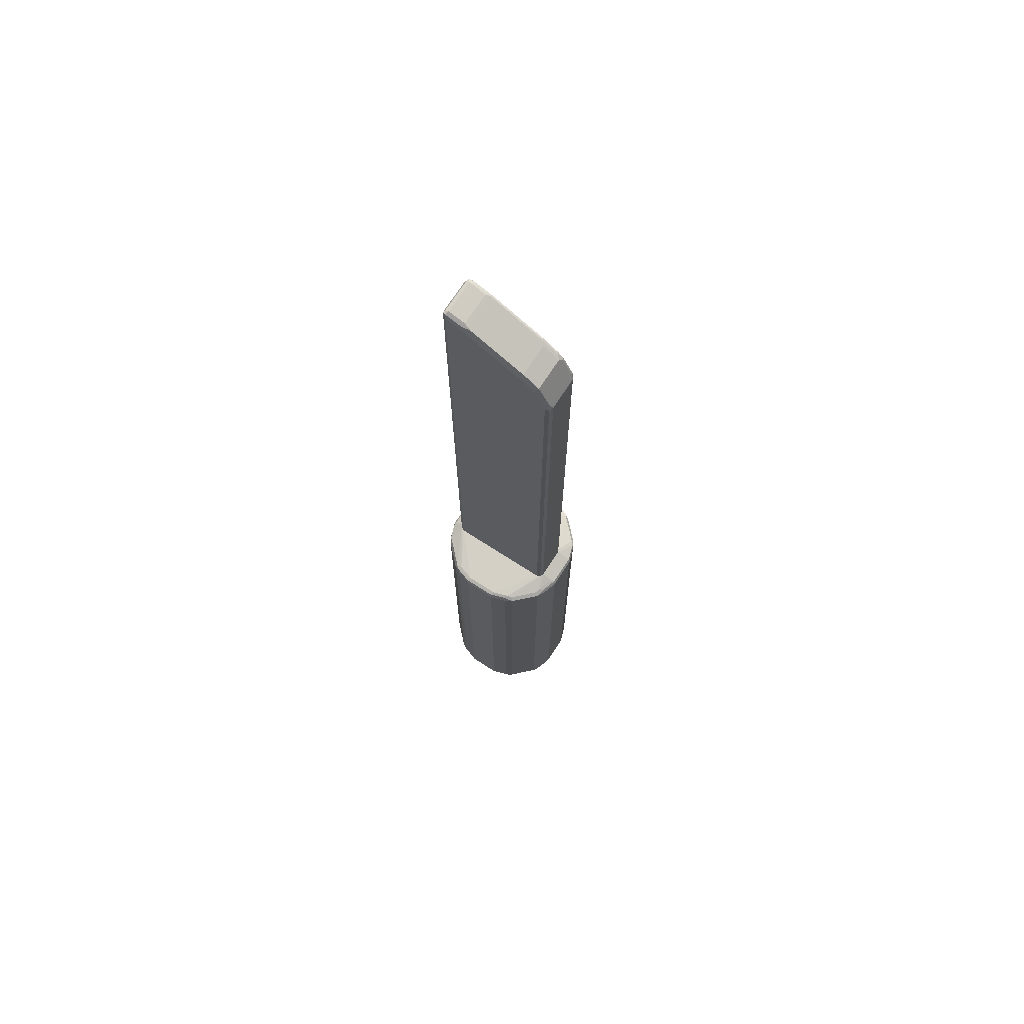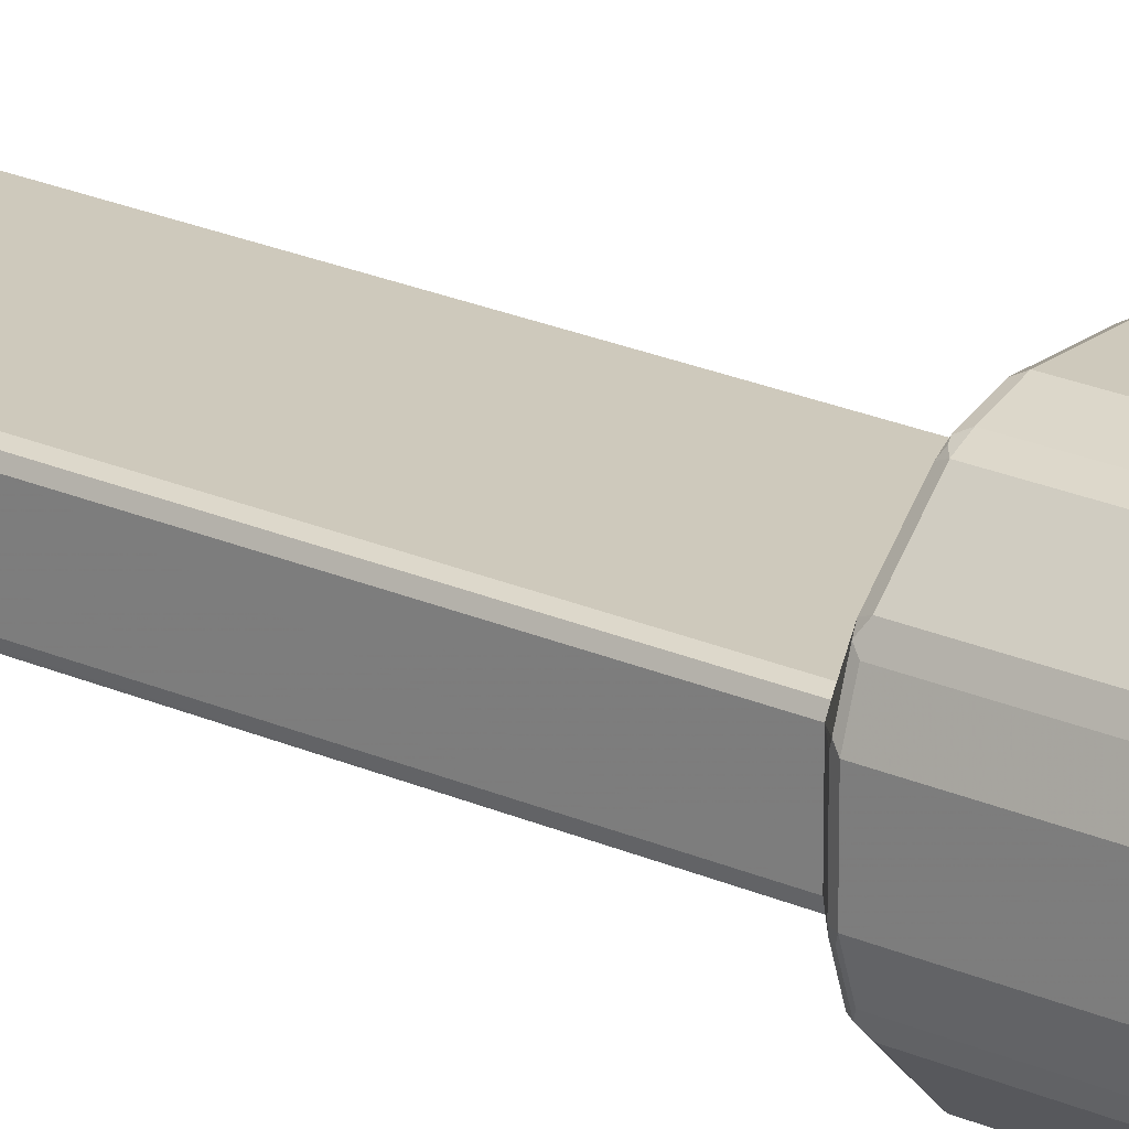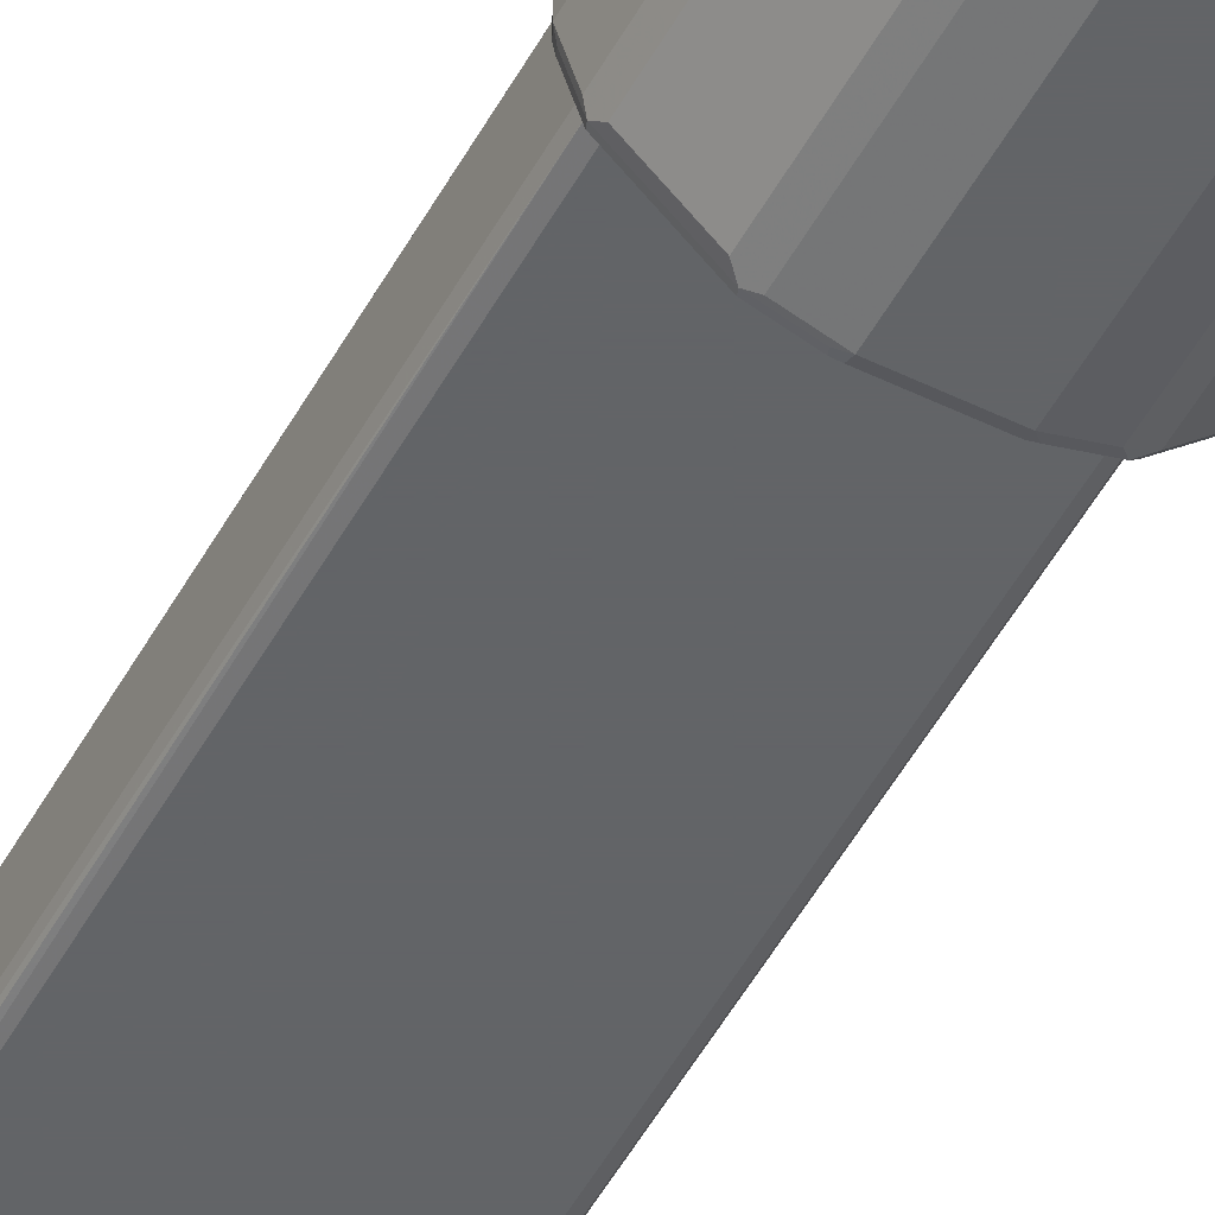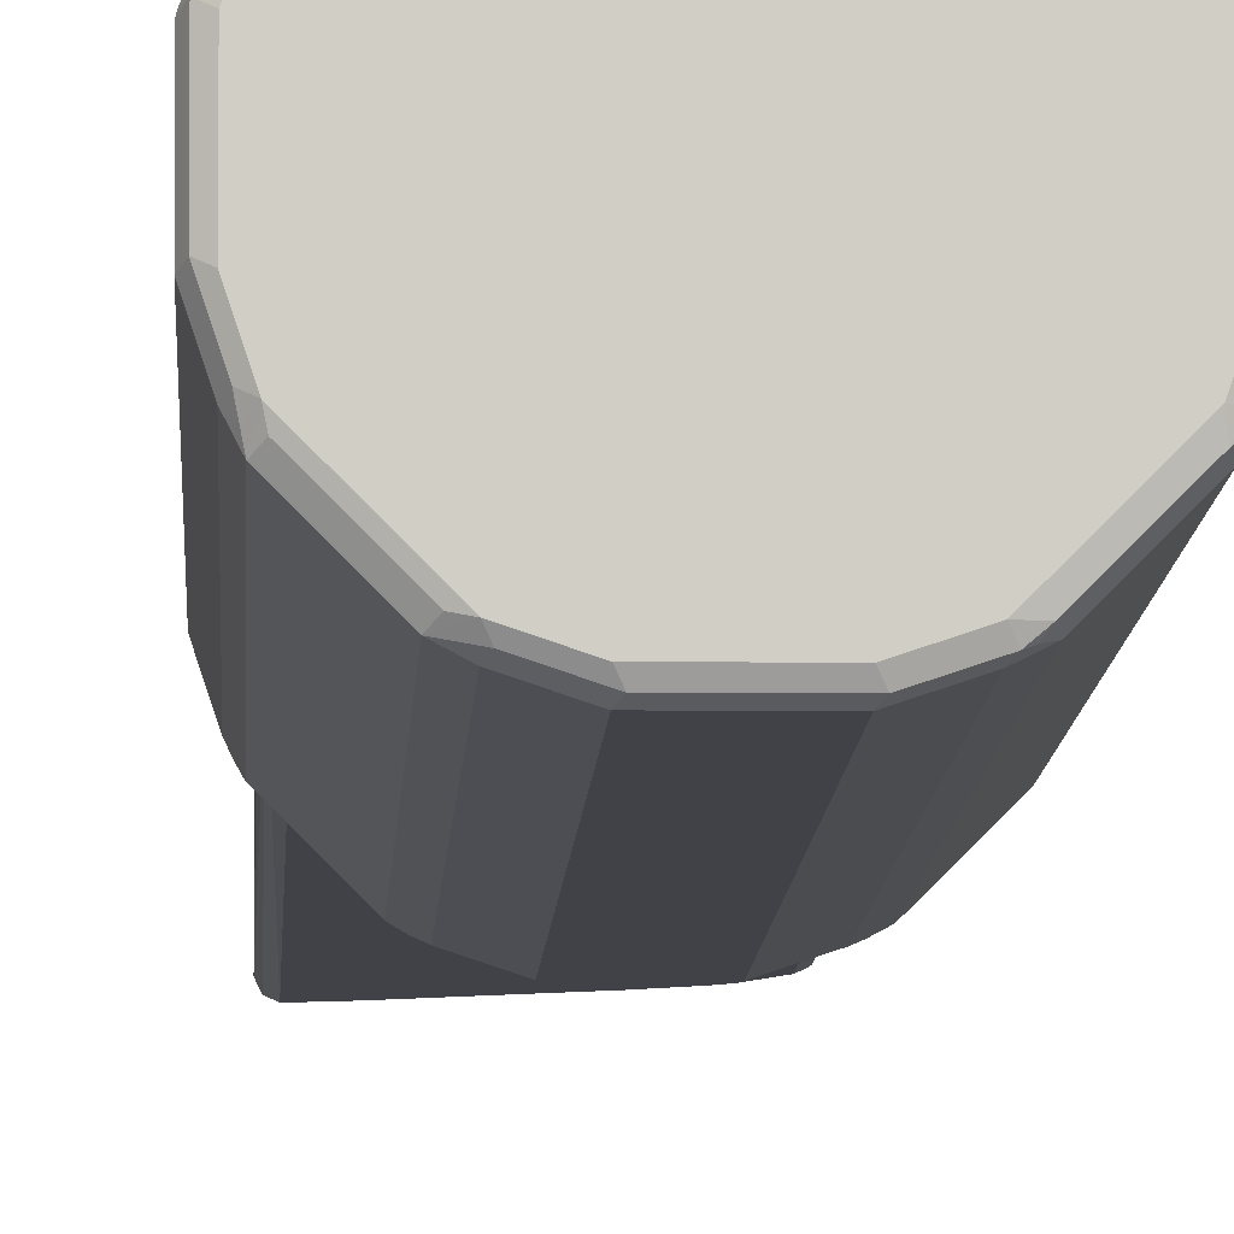
<metadata>
{"format":"obj","ext":"obj","renderer":"f3d","projection":"perspective","resolution":1024,"background":"white","views":[{"elev":71.6,"azim":32.9,"up":"+Y"},{"elev":22.5,"azim":-52.2,"up":"+Z"},{"elev":-51.1,"azim":-28.0,"up":"+Z"},{"elev":-6.8,"azim":-1.8,"up":"+Z"}]}
</metadata>
<code>
v -0.1161 -0.1998 -0.03167
v -0.1136 -0.1998 -0.03967
v -0.1161 -0.1998 0.03167
v -0.1161 0.9606 -0.03167
v -0.1056 -0.1998 -0.04223
v -0.1126 0.9642 -0.03871
v -0.1056 0.9606 -0.04223
v -0.1126 -0.1998 0.03871
v -0.1135 -0.02628 0.03695
v -0.1161 0.9606 0.03167
v -0.1126 0.9677 -0.03167
v 0.09501 -0.1998 -0.04223
v -0.1108 0.9685 -0.03695
v -0.1056 0.9677 -0.03871
v -0.1003 0.9659 -0.03958
v -0.06861 0.9554 -0.03958
v -0.0739 0.9501 -0.04223
v -0.1056 -0.1998 0.04223
v -0.1126 0.9606 0.03871
v -0.1135 0.9659 0.03695
v -0.1126 0.9677 0.03167
v -0.1056 0.9713 -0.03167
v 0.102 -0.1998 -0.03871
v 0.09501 0.8234 -0.04223
v -0.09853 0.9677 -0.03519
v -0.06685 0.9572 -0.03519
v -0.02637 0.9343 -0.03958
v -0.01055 0.9184 -0.04223
v 0.09501 -0.1998 0.04223
v -0.1056 0.9606 0.04223
v -0.1091 0.9677 0.03871
v -0.1056 0.9713 0.03167
v -0.0739 0.9606 -0.03167
v 0.1023 -0.1998 -0.0382
v 0.102 0.8234 -0.03871
v 0.07389 0.8657 -0.04223
v 0.1003 0.8287 -0.03958
v -0.02462 0.9361 -0.03519
v -0.06685 0.9572 0.02815
v 0.03693 0.9026 -0.03958
v 0.03166 0.8974 -0.04223
v 0.09577 -0.1998 0.04185
v 0.09501 0.8234 0.04223
v -0.0739 0.9501 0.04223
v -0.07742 0.9572 0.03871
v -0.0739 0.9606 0.03167
v -0.05982 0.9536 0.03519
v 0.1056 -0.1998 -0.03167
v 0.1056 0.8234 -0.03167
v 0.102 0.8305 -0.03519
v 0.06334 0.8763 -0.04223
v 0.07916 0.871 -0.03958
v 0.04574 0.9009 -0.02815
v 0.03869 0.9043 -0.03519
v -0.02462 0.9361 0.02815
v 0.06862 0.8815 -0.03958
v 0.102 -0.1998 0.03871
v 0.102 0.8199 0.03871
v 0.09149 0.8411 0.03871
v 0.07389 0.8657 0.04223
v -0.06509 0.9484 0.04047
v -0.01055 0.9184 0.04223
v -0.03518 0.9361 0.03871
v -0.01758 0.9325 0.03519
v 0.1056 -0.1998 0.03167
v 0.1056 0.8234 0.03167
v 0.102 0.8305 0.02815
v 0.09149 0.8516 -0.03519
v 0.08446 0.8657 -0.03167
v 0.08092 0.8727 -0.03519
v 0.07741 0.8797 -0.02815
v 0.07037 0.8833 -0.03519
v 0.04574 0.9009 0.03519
v 0.09852 0.8375 0.03519
v 0.07916 0.871 0.03695
v 0.07213 0.8744 0.04047
v 0.06334 0.8763 0.04223
v -0.02286 0.9273 0.04047
v 0.03166 0.8974 0.04223
v 0.01935 0.9062 0.04047
v 0.08446 0.8657 0.03167
v 0.07741 0.8797 0.03519
v 0.04047 0.8955 0.04047
v 0.08797 0.8586 0.03519
v -0.1372 -0.9607 -0.03165
v -0.1267 -0.9607 -0.06333
v -0.132 -0.966 -0.03695
v -0.1337 -0.9677 -0.02813
v -0.1372 -0.9607 0.03165
v -0.1372 -0.2217 -0.03165
v -0.1196 -0.9642 -0.07741
v -0.1214 -0.966 -0.06862
v -0.1267 -0.2217 -0.06333
v -0.1337 -0.9677 0.03517
v -0.1232 -0.9677 -0.05981
v -0.1267 -0.9713 -0.03165
v -0.1267 -0.9607 0.06333
v -0.1372 -0.2217 0.03165
v -0.1337 -0.2147 -0.03165
v -0.1337 -0.2182 -0.03869
v -0.07741 -0.9642 -0.1196
v -0.1144 -0.9695 -0.07212
v -0.1161 -0.9713 -0.06333
v -0.1196 -0.2253 -0.07741
v -0.1232 -0.2182 -0.07037
v -0.1232 -0.9677 0.06685
v -0.1267 -0.9713 0.03165
v -0.1196 -0.9607 0.07741
v -0.1267 -0.2217 0.06333
v -0.1346 -0.2165 0.03695
v -0.1337 -0.2147 0.03165
v -0.1161 -0.1998 -0.03165
v -0.132 -0.2138 -0.03695
v -0.06333 -0.9607 -0.1267
v -0.06862 -0.966 -0.1214
v -0.06333 -0.9713 -0.1161
v -0.07212 -0.9695 -0.1144
v -0.07741 -0.2253 -0.1196
v -0.1214 -0.2138 -0.06862
v -0.07037 -0.2182 -0.1232
v -0.1161 -0.9713 0.06333
v -0.1161 -0.9687 0.07521
v -0.1214 -0.966 0.07126
v -0.07741 -0.9607 0.1196
v -0.1196 -0.2217 0.07741
v -0.124 -0.2165 0.06862
v -0.1161 -0.1998 0.03165
v -0.1136 -0.1998 -0.03966
v -0.03165 -0.9607 -0.1372
v -0.06333 -0.2217 -0.1267
v -0.03695 -0.966 -0.132
v -0.05981 -0.9677 -0.1232
v -0.03165 -0.9713 -0.1267
v -0.06862 -0.2138 -0.1214
v -0.03869 -0.2182 -0.1337
v -0.06333 -0.9713 0.1161
v -0.07389 -0.9687 0.1174
v -0.06862 -0.966 0.124
v -0.06333 -0.9607 0.1267
v -0.07741 -0.2217 0.1196
v -0.1174 -0.2138 0.07389
v -0.1126 -0.1998 0.03869
v -0.1056 -0.1998 -0.04221
v -0.03165 -0.2112 -0.1267
v -0.06333 -0.2112 -0.1161
v 0.03165 -0.9607 -0.1372
v -0.02813 -0.9677 -0.1337
v -0.03165 -0.2217 -0.1372
v 0.03165 -0.9713 -0.1267
v -0.03695 -0.2138 -0.132
v -0.03165 -0.2147 -0.1337
v -0.03165 -0.9713 0.1267
v -0.06333 -0.9677 0.1232
v -0.03695 -0.966 0.1346
v -0.03165 -0.9607 0.1372
v -0.06333 -0.2217 0.1267
v -0.06685 -0.2147 0.1232
v -0.07126 -0.2165 0.1214
v -0.07521 -0.2138 0.1161
v -0.06333 -0.2112 0.1161
v -0.1121 -0.1998 0.03896
v 0.09501 -0.1998 -0.04221
v 0.03165 -0.2112 -0.1267
v 0.06333 -0.9607 -0.1267
v 0.03517 -0.9677 -0.1337
v 0.03165 -0.2217 -0.1372
v 0.06333 -0.9713 -0.1161
v 0.03165 -0.2147 -0.1337
v 0.03165 -0.9713 0.1267
v 0.03695 -0.9687 0.132
v -0.03165 -0.9677 0.1337
v 0.03165 -0.9607 0.1372
v -0.03165 -0.2217 0.1372
v -0.03517 -0.2147 0.1337
v -0.03165 -0.2112 0.1267
v -0.1056 -0.1998 0.04221
v 0.102 -0.1998 -0.03869
v 0.06333 -0.2112 -0.1161
v 0.07741 -0.9607 -0.1196
v 0.06685 -0.9677 -0.1232
v 0.06333 -0.2217 -0.1267
v 0.03695 -0.2165 -0.1346
v 0.07521 -0.9687 -0.1161
v 0.1161 -0.9713 -0.06333
v 0.06333 -0.2147 -0.1232
v 0.06333 -0.9713 0.1161
v 0.06862 -0.9687 0.1214
v 0.03869 -0.9642 0.1337
v 0.03165 -0.9677 0.1337
v 0.06333 -0.9607 0.1267
v 0.03165 -0.2217 0.1372
v 0.02813 -0.2147 0.1337
v 0.03165 -0.2112 0.1267
v 0.09501 -0.1998 0.04221
v 0.1161 -0.2138 -0.07521
v 0.07389 -0.2138 -0.1174
v 0.1056 -0.1998 -0.03165
v 0.1232 -0.2147 -0.06685
v 0.1196 -0.9607 -0.07741
v 0.07126 -0.966 -0.1214
v 0.07741 -0.2217 -0.1196
v 0.06862 -0.2165 -0.124
v 0.1174 -0.9687 -0.07389
v 0.1232 -0.9677 -0.06333
v 0.1267 -0.9713 -0.03165
v 0.1161 -0.9713 0.06333
v 0.1214 -0.9687 0.06862
v 0.07037 -0.9642 0.1232
v 0.06333 -0.2217 0.1267
v 0.04573 -0.2182 0.1302
v 0.05981 -0.2147 0.1232
v 0.06333 -0.2112 0.1161
v 0.102 -0.1998 0.03869
v 0.1214 -0.2165 -0.07126
v 0.1196 -0.2217 -0.07741
v 0.1337 -0.2147 -0.03517
v 0.1056 -0.1998 0.03165
v 0.1267 -0.2217 -0.06333
v 0.1267 -0.9607 -0.06333
v 0.124 -0.966 -0.06862
v 0.1337 -0.9677 -0.03165
v 0.132 -0.9687 0.03695
v 0.1267 -0.9713 0.03165
v 0.1232 -0.9642 0.07037
v 0.07741 -0.9572 0.1196
v 0.07741 -0.2182 0.1196
v 0.07212 -0.213 0.1144
v 0.1161 -0.2112 0.06333
v 0.1144 -0.213 0.07212
v 0.1337 -0.2147 0.02813
v 0.1372 -0.2217 -0.03165
v 0.1267 -0.2112 0.03165
v 0.1372 -0.9607 -0.03165
v 0.1346 -0.966 -0.03695
v 0.1337 -0.9677 0.03165
v 0.1372 -0.9607 0.03165
v 0.1337 -0.9642 0.03869
v 0.1267 -0.9607 0.06333
v 0.1196 -0.9572 0.07741
v 0.1196 -0.2182 0.07741
v 0.1232 -0.2147 0.05981
v 0.1302 -0.2182 0.04573
v 0.1372 -0.2217 0.03165
v 0.1267 -0.2217 0.06333
f 1 2 5
f 1 5 12
f 1 12 23
f 1 23 34
f 1 34 48
f 1 48 65
f 1 65 57
f 1 57 42
f 1 42 29
f 1 29 18
f 1 18 8
f 1 8 3
f 1 3 10
f 1 10 4
f 1 4 2
f 2 4 6
f 2 6 7
f 2 7 5
f 3 8 9
f 3 9 20
f 3 20 10
f 4 10 21
f 4 21 11
f 4 11 6
f 5 7 17
f 5 17 28
f 5 28 41
f 5 41 51
f 5 51 36
f 5 36 24
f 5 24 12
f 6 11 13
f 6 13 14
f 6 14 7
f 7 14 15
f 7 15 16
f 7 16 17
f 8 18 30
f 8 30 19
f 8 19 20
f 8 20 9
f 10 20 21
f 11 21 32
f 11 32 22
f 11 22 13
f 12 24 35
f 12 35 23
f 13 22 14
f 14 25 15
f 14 22 25
f 15 25 26
f 15 26 16
f 16 26 38
f 16 38 27
f 16 27 28
f 16 28 17
f 18 29 43
f 18 43 60
f 18 60 77
f 18 77 79
f 18 79 62
f 18 62 44
f 18 44 30
f 19 30 31
f 19 31 20
f 20 31 21
f 21 31 32
f 22 32 46
f 22 46 33
f 22 33 26
f 22 26 25
f 23 35 34
f 24 36 52
f 24 52 37
f 24 37 35
f 26 33 46
f 26 46 39
f 26 39 55
f 26 55 38
f 27 38 40
f 27 40 41
f 27 41 28
f 29 42 43
f 30 44 45
f 30 45 31
f 31 45 32
f 32 45 47
f 32 47 46
f 34 35 49
f 34 49 48
f 35 37 50
f 35 50 49
f 36 51 56
f 36 56 52
f 37 52 50
f 38 53 54
f 38 54 40
f 38 55 73
f 38 73 53
f 39 46 47
f 39 47 64
f 39 64 55
f 40 54 72
f 40 72 56
f 40 56 51
f 40 51 41
f 42 57 58
f 42 58 43
f 43 58 74
f 43 74 59
f 43 59 60
f 44 61 45
f 44 62 78
f 44 78 61
f 45 61 78
f 45 78 63
f 45 63 64
f 45 64 47
f 48 49 66
f 48 66 65
f 49 50 67
f 49 67 66
f 50 52 68
f 50 68 69
f 50 69 81
f 50 81 67
f 52 56 72
f 52 72 70
f 52 70 68
f 53 71 72
f 53 72 54
f 53 73 82
f 53 82 71
f 55 64 73
f 57 65 66
f 57 66 58
f 58 66 74
f 59 74 75
f 59 75 60
f 60 75 82
f 60 82 76
f 60 76 77
f 62 79 80
f 62 80 78
f 63 78 80
f 63 80 73
f 63 73 64
f 66 67 81
f 66 81 74
f 68 70 69
f 69 70 71
f 69 71 82
f 69 82 81
f 70 72 71
f 73 80 79
f 73 79 83
f 73 83 76
f 73 76 82
f 74 81 84
f 74 84 75
f 75 84 82
f 76 83 77
f 77 83 79
f 81 82 84
f 85 86 92
f 85 92 87
f 85 87 88
f 85 88 94
f 85 94 89
f 85 89 98
f 85 98 90
f 85 90 93
f 85 93 86
f 86 91 92
f 86 93 105
f 86 105 104
f 86 104 91
f 87 92 95
f 87 95 88
f 88 95 103
f 88 103 96
f 88 96 107
f 88 107 94
f 89 94 106
f 89 106 97
f 89 97 109
f 89 109 98
f 90 98 111
f 90 111 99
f 90 99 100
f 90 100 105
f 90 105 93
f 91 101 117
f 91 117 102
f 91 102 103
f 91 103 92
f 91 104 118
f 91 118 101
f 92 103 95
f 94 107 121
f 94 121 106
f 96 103 116
f 96 116 133
f 96 133 149
f 96 149 167
f 96 167 184
f 96 184 205
f 96 205 223
f 96 223 206
f 96 206 186
f 96 186 169
f 96 169 152
f 96 152 136
f 96 136 121
f 96 121 107
f 97 106 108
f 97 108 125
f 97 125 109
f 98 109 126
f 98 126 110
f 98 110 111
f 99 111 127
f 99 127 112
f 99 112 113
f 99 113 100
f 100 113 119
f 100 119 105
f 101 114 115
f 101 115 116
f 101 116 117
f 101 118 120
f 101 120 130
f 101 130 114
f 102 117 116
f 102 116 103
f 104 105 120
f 104 120 118
f 105 119 134
f 105 134 120
f 106 121 122
f 106 122 123
f 106 123 108
f 108 123 122
f 108 122 137
f 108 137 124
f 108 124 140
f 108 140 125
f 109 125 126
f 110 126 127
f 110 127 111
f 112 127 142
f 112 142 161
f 112 161 176
f 112 176 194
f 112 194 213
f 112 213 217
f 112 217 197
f 112 197 177
f 112 177 162
f 112 162 143
f 112 143 128
f 112 128 113
f 113 128 119
f 114 129 131
f 114 131 115
f 114 130 148
f 114 148 129
f 115 131 147
f 115 147 132
f 115 132 116
f 116 132 147
f 116 147 133
f 119 128 134
f 120 134 150
f 120 150 135
f 120 135 148
f 120 148 130
f 121 136 137
f 121 137 122
f 124 137 138
f 124 138 139
f 124 139 156
f 124 156 140
f 125 140 159
f 125 159 141
f 125 141 126
f 126 141 127
f 127 141 142
f 128 143 144
f 128 144 145
f 128 145 134
f 129 146 165
f 129 165 147
f 129 147 131
f 129 148 166
f 129 166 146
f 133 147 165
f 133 165 149
f 134 145 144
f 134 144 150
f 135 150 151
f 135 151 148
f 136 152 171
f 136 171 153
f 136 153 137
f 137 153 138
f 138 154 155
f 138 155 139
f 138 153 171
f 138 171 154
f 139 155 173
f 139 173 156
f 140 156 157
f 140 157 158
f 140 158 159
f 141 159 142
f 142 160 161
f 142 159 160
f 143 162 163
f 143 163 144
f 144 163 150
f 146 164 180
f 146 180 165
f 146 166 181
f 146 181 164
f 148 151 168
f 148 168 166
f 149 165 180
f 149 180 167
f 150 168 151
f 150 163 168
f 152 169 170
f 152 170 171
f 154 171 155
f 155 171 189
f 155 189 172
f 155 172 191
f 155 191 173
f 156 173 174
f 156 174 157
f 157 174 175
f 157 175 160
f 157 160 159
f 157 159 158
f 160 175 176
f 160 176 161
f 162 177 178
f 162 178 163
f 163 178 185
f 163 185 168
f 164 179 180
f 164 181 201
f 164 201 179
f 166 168 182
f 166 182 202
f 166 202 181
f 167 180 183
f 167 183 203
f 167 203 184
f 168 185 202
f 168 202 182
f 169 186 187
f 169 187 170
f 170 187 208
f 170 208 188
f 170 188 172
f 170 172 189
f 170 189 171
f 172 188 208
f 172 208 190
f 172 190 209
f 172 209 191
f 173 191 192
f 173 192 174
f 174 192 193
f 174 193 175
f 175 193 194
f 175 194 176
f 177 195 196
f 177 196 178
f 177 197 198
f 177 198 195
f 178 196 185
f 179 199 203
f 179 203 183
f 179 183 200
f 179 200 180
f 179 201 215
f 179 215 199
f 180 200 183
f 181 202 201
f 184 203 204
f 184 204 221
f 184 221 205
f 185 196 202
f 186 206 207
f 186 207 187
f 187 207 224
f 187 224 208
f 190 208 225
f 190 225 226
f 190 226 209
f 191 209 226
f 191 226 210
f 191 210 192
f 192 210 226
f 192 226 211
f 192 211 212
f 192 212 193
f 193 212 194
f 194 212 213
f 195 198 214
f 195 214 215
f 195 215 201
f 195 201 196
f 196 201 202
f 197 216 198
f 197 217 230
f 197 230 216
f 198 216 231
f 198 231 218
f 198 218 215
f 198 215 214
f 199 219 220
f 199 220 203
f 199 215 218
f 199 218 219
f 203 220 204
f 204 220 234
f 204 234 221
f 205 222 223
f 205 221 222
f 206 223 222
f 206 222 207
f 207 222 237
f 207 237 224
f 208 224 239
f 208 239 225
f 211 226 212
f 212 227 213
f 212 226 227
f 213 228 217
f 213 227 229
f 213 229 228
f 216 230 243
f 216 243 231
f 217 228 232
f 217 232 230
f 218 231 233
f 218 233 219
f 219 233 234
f 219 234 220
f 221 235 222
f 221 234 233
f 221 233 236
f 221 236 235
f 222 235 236
f 222 236 237
f 224 237 236
f 224 236 238
f 224 238 244
f 224 244 240
f 224 240 239
f 225 239 240
f 225 240 226
f 226 240 229
f 226 229 227
f 228 229 240
f 228 240 241
f 228 241 230
f 228 230 232
f 230 241 240
f 230 240 242
f 230 242 243
f 231 243 236
f 231 236 233
f 236 243 244
f 236 244 238
f 240 244 243
f 240 243 242

</code>
